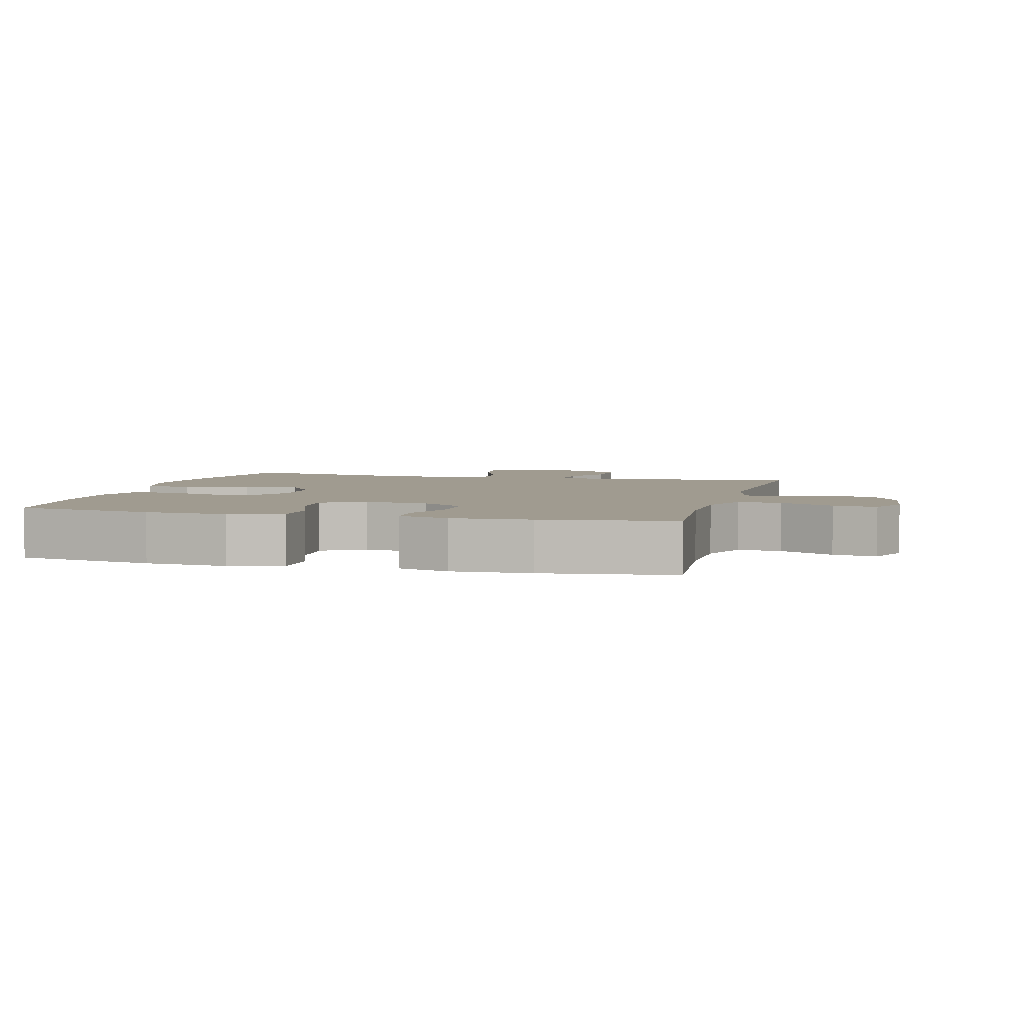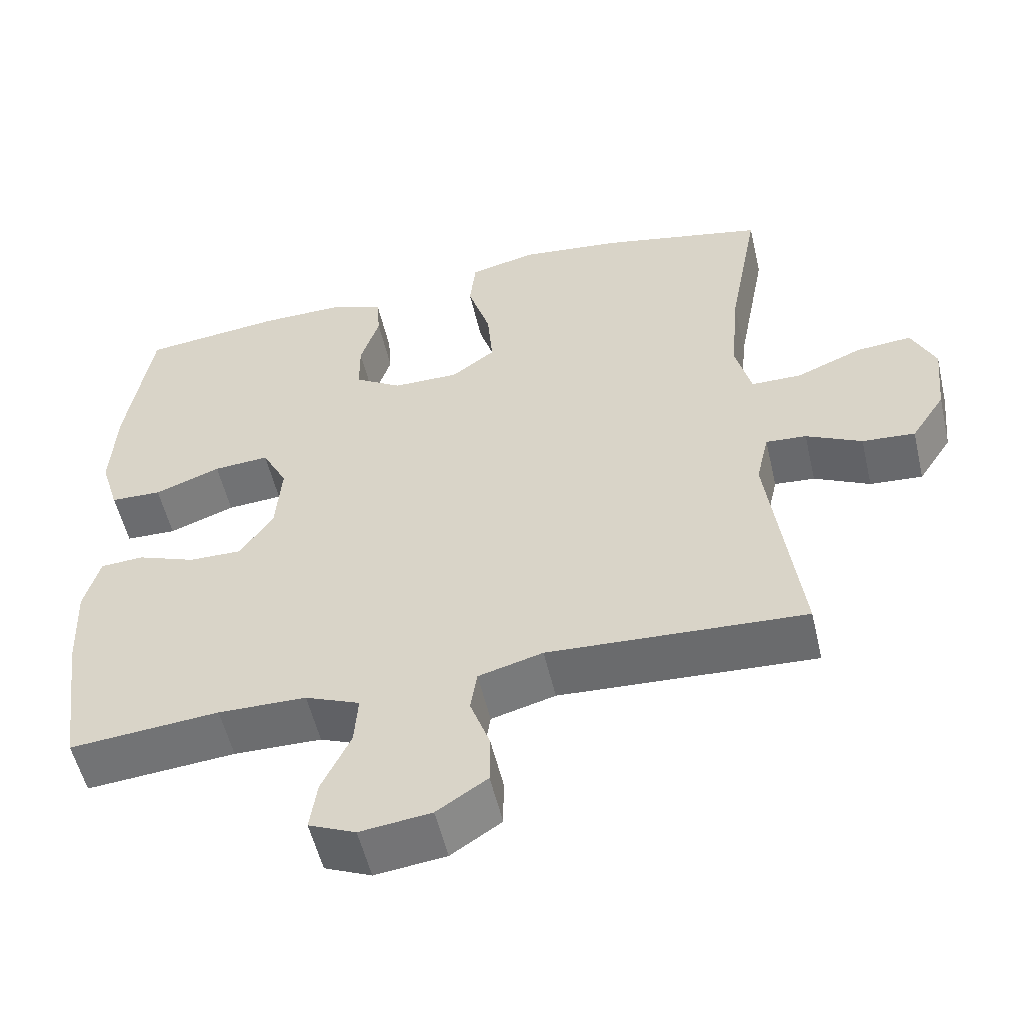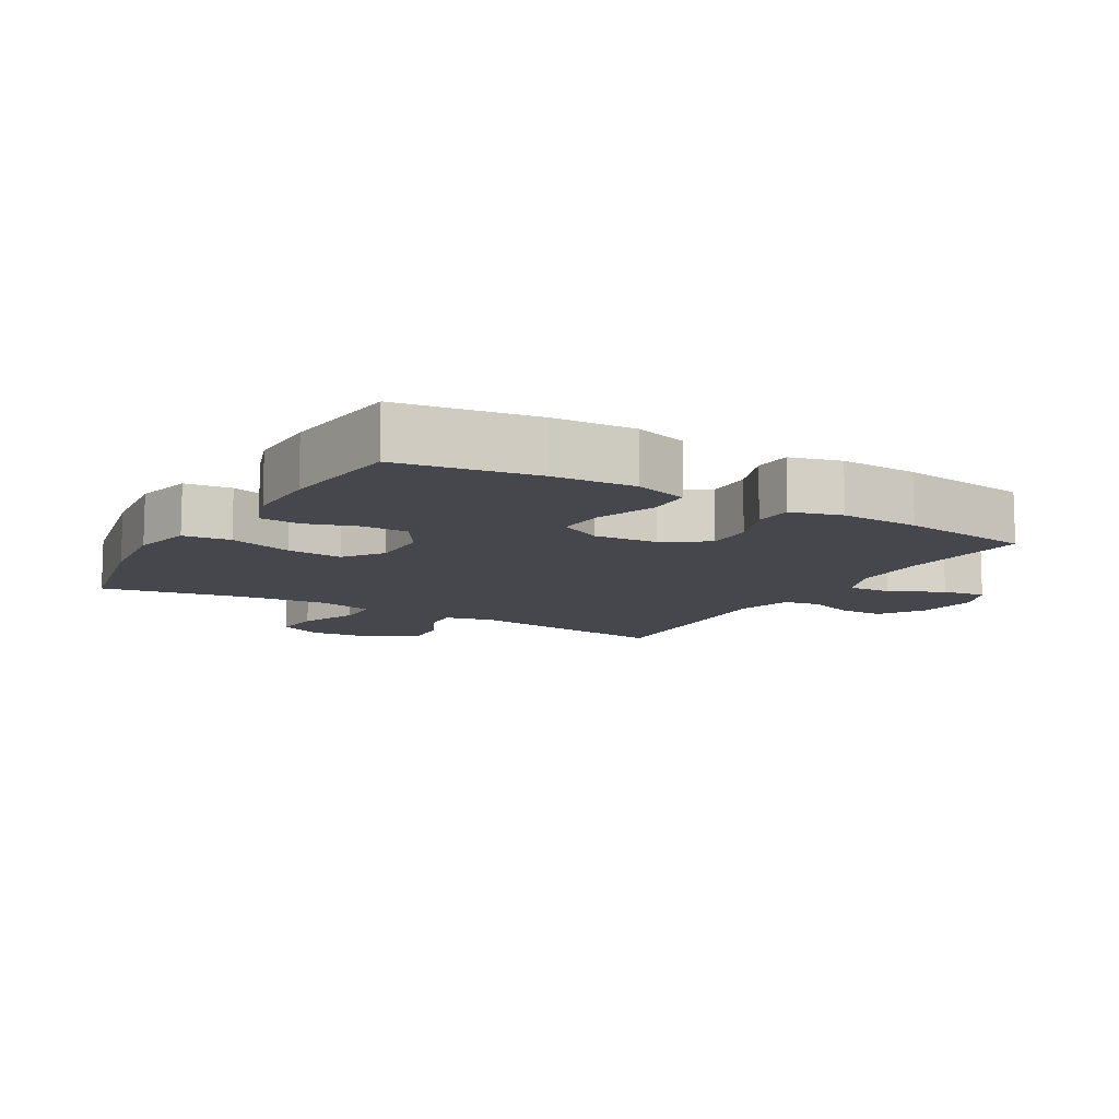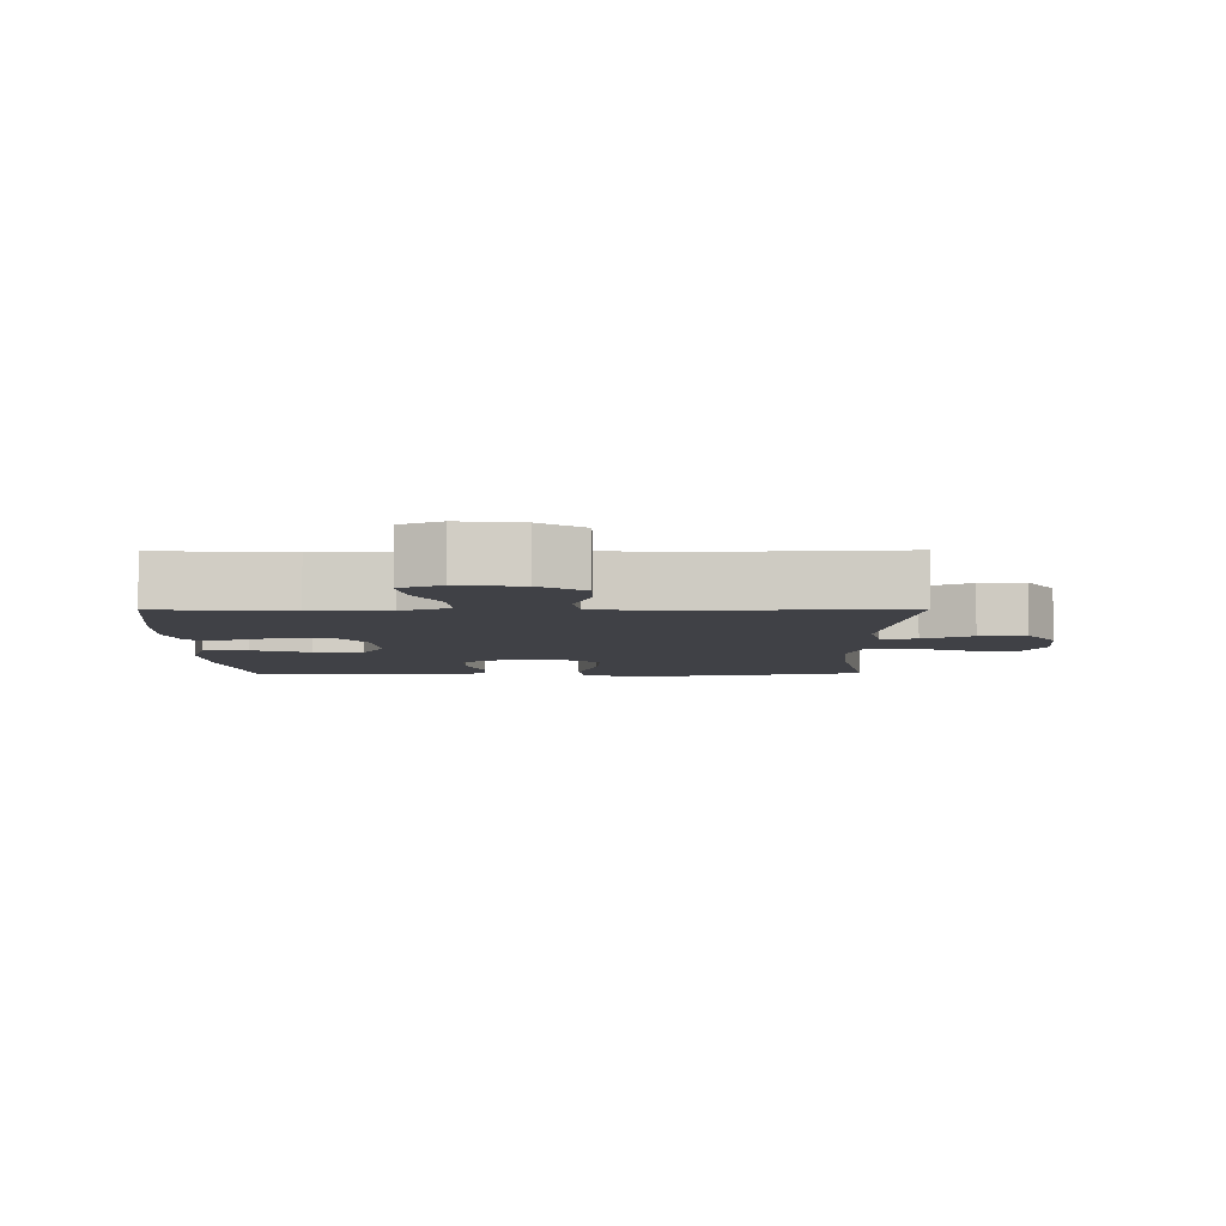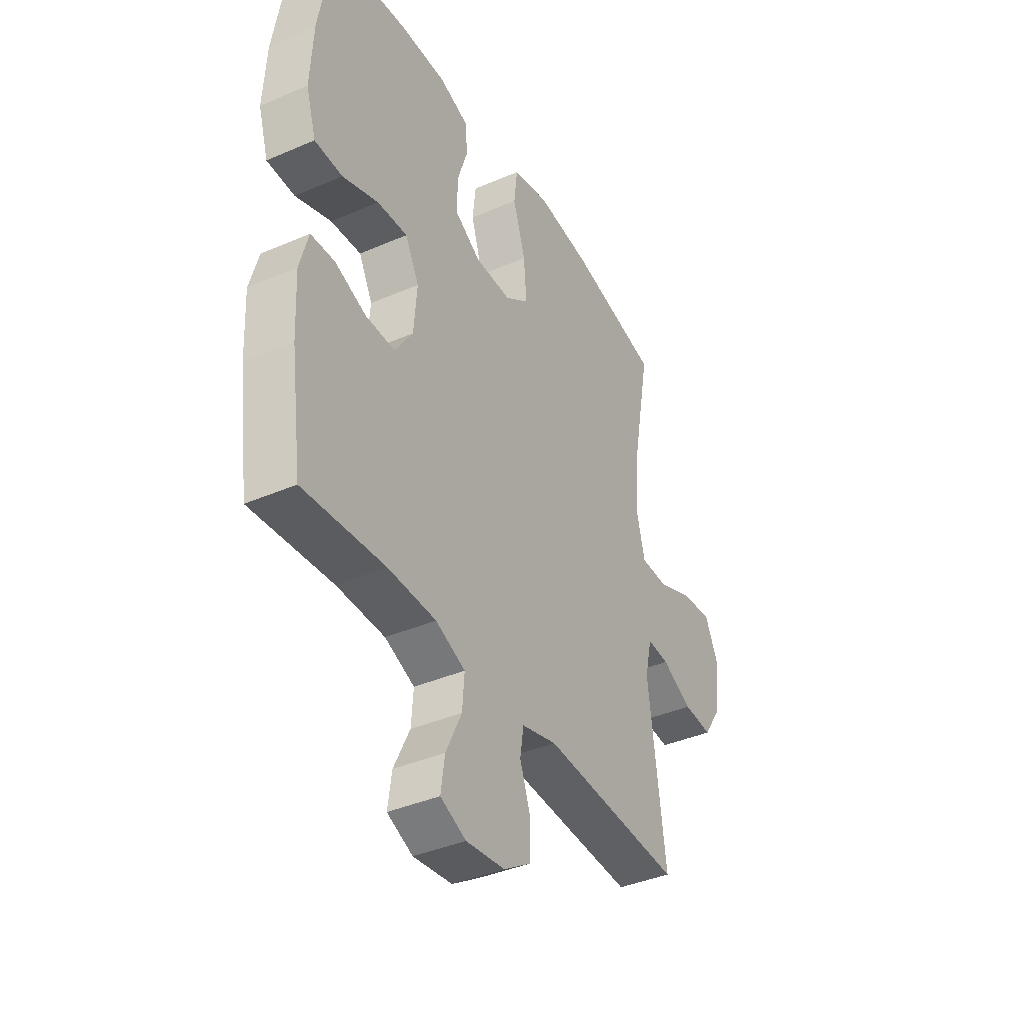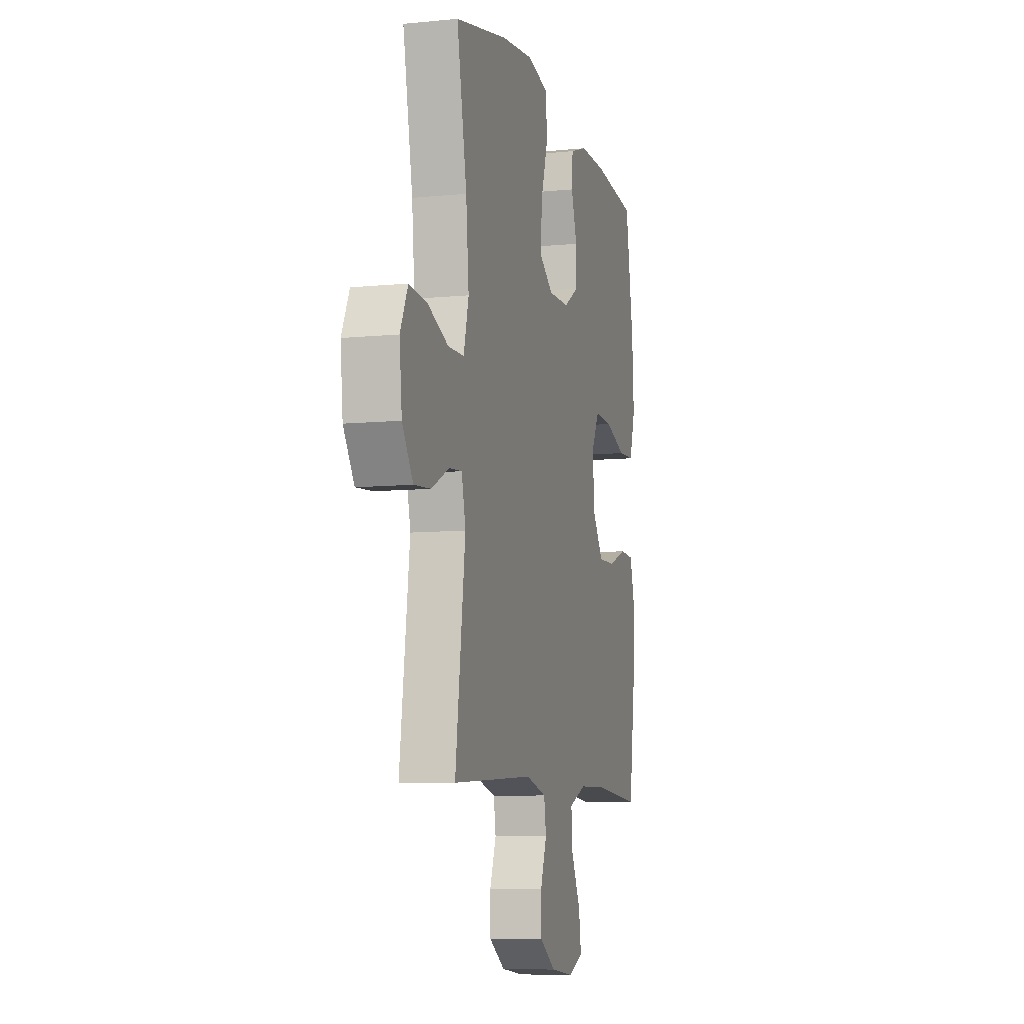
<metadata>
{"format":"obj","ext":"obj","renderer":"f3d","projection":"perspective","resolution":1024,"background":"white","views":[{"elev":4.2,"azim":104.8,"up":"+Y"},{"elev":-54.3,"azim":-166.9,"up":"+Z"},{"elev":-10.9,"azim":59.7,"up":"+Y"},{"elev":-6.0,"azim":-179.5,"up":"+Y"},{"elev":-39.2,"azim":118.4,"up":"+Z"},{"elev":-8.1,"azim":-74.5,"up":"+Z"}]}
</metadata>
<code>
o path1372_path1372.001
v 0.3362 0.0375 0.5538
v 0.2219 0.0375 0.5548
v 0.1472 0.0375 0.5289
v 0.1425 0.0375 0.4662
v 0.1685 0.0375 0.386
v 0.1682 0.0375 0.3143
v 0.1036 0.0375 0.2738
v 0.01271 0.0375 0.2731
v -0.04758 0.0375 0.3172
v -0.04046 0.0375 0.404
v -0.009342 0.0375 0.503
v -0.01774 0.0375 0.5766
v -0.1091 0.0375 0.5978
v -0.2465 0.0375 0.582
v -0.4748 0.0375 0.5325
v -0.4324 0.0375 0.3063
v -0.4202 0.0375 0.1718
v -0.4419 0.0375 0.08566
v -0.5111 0.0375 0.08487
v -0.6018 0.0375 0.122
v -0.678 0.0375 0.1285
v -0.7108 0.0375 0.05846
v -0.7004 0.0375 -0.04487
v -0.6539 0.0375 -0.1156
v -0.5814 0.0375 -0.11
v -0.505 0.0375 -0.07203
v -0.4492 0.0375 -0.06762
v -0.4319 0.0375 -0.1428
v -0.4748 0.0375 -0.4694
v -0.1218 0.0375 -0.4499
v -0.03325 0.0375 -0.4738
v -0.02416 0.0375 -0.5311
v -0.05107 0.0375 -0.606
v -0.05092 0.0375 -0.6759
v 0.01854 0.0375 -0.7212
v 0.1163 0.0375 -0.733
v 0.1807 0.0375 -0.7049
v 0.1709 0.0375 -0.6368
v 0.1309 0.0375 -0.5533
v 0.1257 0.0375 -0.4848
v 0.2006 0.0375 -0.454
v 0.3216 0.0375 -0.4516
v 0.5269 0.0375 -0.4694
v 0.5548 0.0375 -0.2643
v 0.5603 0.0375 -0.1418
v 0.5386 0.0375 -0.06243
v 0.4787 0.0375 -0.05921
v 0.3992 0.0375 -0.08925
v 0.3257 0.0375 -0.09064
v 0.2803 0.0375 -0.02195
v 0.2722 0.0375 0.07624
v 0.3069 0.0375 0.1429
v 0.3833 0.0375 0.1378
v 0.4738 0.0375 0.1044
v 0.5441 0.0375 0.1068
v 0.5693 0.0375 0.1896
v 0.5618 0.0375 0.3177
v 0.5269 0.0375 0.5325
v 0.3362 -0.0375 0.5538
v 0.2219 -0.0375 0.5548
v 0.1472 -0.0375 0.5289
v 0.1425 -0.0375 0.4662
v 0.1685 -0.0375 0.386
v 0.1682 -0.0375 0.3143
v 0.1036 -0.0375 0.2738
v 0.01271 -0.0375 0.2731
v -0.04758 -0.0375 0.3172
v -0.04046 -0.0375 0.404
v -0.009342 -0.0375 0.503
v -0.01774 -0.0375 0.5766
v -0.1091 -0.0375 0.5978
v -0.2465 -0.0375 0.582
v -0.4748 -0.0375 0.5325
v -0.4324 -0.0375 0.3063
v -0.4202 -0.0375 0.1718
v -0.4419 -0.0375 0.08566
v -0.5111 -0.0375 0.08487
v -0.6018 -0.0375 0.122
v -0.678 -0.0375 0.1285
v -0.7108 -0.0375 0.05846
v -0.7004 -0.0375 -0.04487
v -0.6539 -0.0375 -0.1156
v -0.5814 -0.0375 -0.11
v -0.505 -0.0375 -0.07203
v -0.4492 -0.0375 -0.06762
v -0.4319 -0.0375 -0.1428
v -0.4748 -0.0375 -0.4694
v -0.1218 -0.0375 -0.4499
v -0.03325 -0.0375 -0.4738
v -0.02416 -0.0375 -0.5311
v -0.05107 -0.0375 -0.606
v -0.05092 -0.0375 -0.6759
v 0.01854 -0.0375 -0.7212
v 0.1163 -0.0375 -0.733
v 0.1807 -0.0375 -0.7049
v 0.1709 -0.0375 -0.6368
v 0.1309 -0.0375 -0.5533
v 0.1257 -0.0375 -0.4848
v 0.2006 -0.0375 -0.454
v 0.3216 -0.0375 -0.4516
v 0.5269 -0.0375 -0.4694
v 0.5548 -0.0375 -0.2643
v 0.5603 -0.0375 -0.1418
v 0.5386 -0.0375 -0.06243
v 0.4787 -0.0375 -0.05921
v 0.3992 -0.0375 -0.08925
v 0.3257 -0.0375 -0.09064
v 0.2803 -0.0375 -0.02195
v 0.2722 -0.0375 0.07624
v 0.3069 -0.0375 0.1429
v 0.3833 -0.0375 0.1378
v 0.4738 -0.0375 0.1044
v 0.5441 -0.0375 0.1068
v 0.5693 -0.0375 0.1896
v 0.5618 -0.0375 0.3177
v 0.5269 -0.0375 0.5325
v 0.5441 0.0375 0.1068
v 0.5441 0.0375 0.1068
v 0.5693 0.0375 0.1896
v 0.5618 0.0375 0.3177
v 0.5548 0.0375 -0.2643
v 0.5603 0.0375 -0.1418
v 0.5386 0.0375 -0.06243
v 0.5386 0.0375 -0.06243
v 0.4738 0.0375 0.1044
v 0.5269 0.0375 -0.4694
v 0.5269 0.0375 -0.4694
v 0.4787 0.0375 -0.05921
v 0.5269 0.0375 0.5325
v 0.5269 0.0375 0.5325
v 0.3992 0.0375 -0.08925
v 0.3833 0.0375 0.1378
v 0.3362 0.0375 0.5538
v 0.3216 0.0375 -0.4516
v 0.3257 0.0375 -0.09064
v 0.3069 0.0375 0.1429
v 0.3069 0.0375 0.1429
v 0.2219 0.0375 0.5548
v 0.2803 0.0375 -0.02195
v 0.2006 0.0375 -0.454
v 0.2722 0.0375 0.07624
v 0.1472 0.0375 0.5289
v 0.1472 0.0375 0.5289
v 0.1257 0.0375 -0.4848
v 0.1257 0.0375 -0.4848
v 0.1685 0.0375 0.386
v 0.1682 0.0375 0.3143
v 0.1163 0.0375 -0.733
v 0.1807 0.0375 -0.7049
v 0.1807 0.0375 -0.7049
v 0.1709 0.0375 -0.6368
v 0.1309 0.0375 -0.5533
v 0.1425 0.0375 0.4662
v 0.1036 0.0375 0.2738
v 0.01854 0.0375 -0.7212
v 0.01271 0.0375 0.2731
v -0.05092 0.0375 -0.6759
v -0.04758 0.0375 0.3172
v -0.04046 0.0375 0.404
v -0.009342 0.0375 0.503
v -0.01774 0.0375 0.5766
v -0.01774 0.0375 0.5766
v -0.1091 0.0375 0.5978
v -0.05107 0.0375 -0.606
v -0.02416 0.0375 -0.5311
v -0.03325 0.0375 -0.4738
v -0.03325 0.0375 -0.4738
v -0.1218 0.0375 -0.4499
v -0.2465 0.0375 0.582
v -0.4748 0.0375 -0.4694
v -0.4748 0.0375 -0.4694
v -0.4202 0.0375 0.1718
v -0.4419 0.0375 0.08566
v -0.4419 0.0375 0.08566
v -0.4324 0.0375 0.3063
v -0.4492 0.0375 -0.06762
v -0.4492 0.0375 -0.06762
v -0.4319 0.0375 -0.1428
v -0.5111 0.0375 0.08487
v -0.4748 0.0375 0.5325
v -0.4748 0.0375 0.5325
v -0.505 0.0375 -0.07203
v -0.5814 0.0375 -0.11
v -0.6018 0.0375 0.122
v -0.6539 0.0375 -0.1156
v -0.6539 0.0375 -0.1156
v -0.678 0.0375 0.1285
v -0.678 0.0375 0.1285
v -0.7004 0.0375 -0.04487
v -0.7108 0.0375 0.05846
v 0.5441 -0.0375 0.1068
v 0.5441 -0.0375 0.1068
v 0.5693 -0.0375 0.1896
v 0.5618 -0.0375 0.3177
v 0.5548 -0.0375 -0.2643
v 0.5603 -0.0375 -0.1418
v 0.5386 -0.0375 -0.06243
v 0.5386 -0.0375 -0.06243
v 0.4738 -0.0375 0.1044
v 0.5269 -0.0375 -0.4694
v 0.5269 -0.0375 -0.4694
v 0.4787 -0.0375 -0.05921
v 0.5269 -0.0375 0.5325
v 0.5269 -0.0375 0.5325
v 0.3992 -0.0375 -0.08925
v 0.3833 -0.0375 0.1378
v 0.3362 -0.0375 0.5538
v 0.3216 -0.0375 -0.4516
v 0.3257 -0.0375 -0.09064
v 0.3069 -0.0375 0.1429
v 0.3069 -0.0375 0.1429
v 0.2219 -0.0375 0.5548
v 0.2803 -0.0375 -0.02195
v 0.2006 -0.0375 -0.454
v 0.2722 -0.0375 0.07624
v 0.1472 -0.0375 0.5289
v 0.1472 -0.0375 0.5289
v 0.1257 -0.0375 -0.4848
v 0.1257 -0.0375 -0.4848
v 0.1685 -0.0375 0.386
v 0.1682 -0.0375 0.3143
v 0.1163 -0.0375 -0.733
v 0.1807 -0.0375 -0.7049
v 0.1807 -0.0375 -0.7049
v 0.1709 -0.0375 -0.6368
v 0.1309 -0.0375 -0.5533
v 0.1425 -0.0375 0.4662
v 0.1036 -0.0375 0.2738
v 0.01854 -0.0375 -0.7212
v 0.01271 -0.0375 0.2731
v -0.05092 -0.0375 -0.6759
v -0.04758 -0.0375 0.3172
v -0.04046 -0.0375 0.404
v -0.009342 -0.0375 0.503
v -0.01774 -0.0375 0.5766
v -0.01774 -0.0375 0.5766
v -0.1091 -0.0375 0.5978
v -0.05107 -0.0375 -0.606
v -0.02416 -0.0375 -0.5311
v -0.03325 -0.0375 -0.4738
v -0.03325 -0.0375 -0.4738
v -0.1218 -0.0375 -0.4499
v -0.2465 -0.0375 0.582
v -0.4748 -0.0375 -0.4694
v -0.4748 -0.0375 -0.4694
v -0.4202 -0.0375 0.1718
v -0.4419 -0.0375 0.08566
v -0.4419 -0.0375 0.08566
v -0.4324 -0.0375 0.3063
v -0.4492 -0.0375 -0.06762
v -0.4492 -0.0375 -0.06762
v -0.4319 -0.0375 -0.1428
v -0.5111 -0.0375 0.08487
v -0.4748 -0.0375 0.5325
v -0.4748 -0.0375 0.5325
v -0.505 -0.0375 -0.07203
v -0.5814 -0.0375 -0.11
v -0.6018 -0.0375 0.122
v -0.6539 -0.0375 -0.1156
v -0.6539 -0.0375 -0.1156
v -0.678 -0.0375 0.1285
v -0.678 -0.0375 0.1285
v -0.7004 -0.0375 -0.04487
v -0.7108 -0.0375 0.05846
f 213 214 209
f 214 213 240
f 243 249 233
f 193 199 191
f 234 237 233
f 257 256 253
f 202 196 197
f 240 218 214
f 249 246 232
f 218 239 226
f 194 220 221
f 258 263 253
f 207 220 194
f 233 249 232
f 195 208 200
f 232 246 230
f 264 263 258
f 210 228 215
f 212 220 207
f 194 206 193
f 257 253 263
f 242 252 244
f 229 226 238
f 229 238 231
f 194 221 206
f 254 249 243
f 261 264 258
f 221 228 210
f 215 230 213
f 213 242 240
f 239 218 240
f 228 230 215
f 226 229 225
f 253 250 247
f 230 252 213
f 230 246 247
f 250 253 256
f 205 196 202
f 225 222 223
f 213 252 242
f 193 206 199
f 205 209 208
f 209 214 208
f 230 247 250
f 250 252 230
f 238 226 239
f 237 243 233
f 229 222 225
f 206 221 210
f 203 207 194
f 196 205 195
f 195 205 208
f 216 227 212
f 235 237 234
f 220 212 227
f 259 257 263
f 118 56 114 192
f 56 57 115 114
f 44 45 103 102
f 45 124 198 103
f 54 55 113 112
f 127 44 102 201
f 46 47 105 104
f 57 130 204 115
f 47 48 106 105
f 53 54 112 111
f 58 1 59 116
f 42 43 101 100
f 48 49 107 106
f 137 53 111 211
f 1 2 60 59
f 49 50 108 107
f 41 42 100 99
f 51 52 110 109
f 50 51 109 108
f 2 143 217 60
f 145 41 99 219
f 5 6 64 63
f 36 150 224 94
f 37 38 96 95
f 38 39 97 96
f 4 5 63 62
f 3 4 62 61
f 6 7 65 64
f 39 40 98 97
f 35 36 94 93
f 7 8 66 65
f 34 35 93 92
f 8 9 67 66
f 10 11 69 68
f 11 162 236 69
f 12 13 71 70
f 33 34 92 91
f 32 33 91 90
f 167 32 90 241
f 30 31 89 88
f 9 10 68 67
f 13 14 72 71
f 171 30 88 245
f 17 174 248 75
f 16 17 75 74
f 177 28 86 251
f 18 19 77 76
f 181 16 74 255
f 14 15 73 72
f 26 27 85 84
f 28 29 87 86
f 25 26 84 83
f 19 20 78 77
f 186 25 83 260
f 20 188 262 78
f 23 24 82 81
f 22 23 81 80
f 21 22 80 79
f 139 135 140
f 140 166 139
f 169 159 175
f 119 117 125
f 160 159 163
f 183 179 182
f 128 123 122
f 166 140 144
f 175 158 172
f 144 152 165
f 120 147 146
f 184 179 189
f 133 120 146
f 159 158 175
f 121 126 134
f 158 156 172
f 190 184 189
f 136 141 154
f 138 133 146
f 120 119 132
f 183 189 179
f 168 170 178
f 155 164 152
f 155 157 164
f 120 132 147
f 180 169 175
f 187 184 190
f 147 136 154
f 141 139 156
f 139 166 168
f 165 166 144
f 154 141 156
f 152 151 155
f 179 173 176
f 156 139 178
f 156 173 172
f 176 182 179
f 131 128 122
f 151 149 148
f 139 168 178
f 119 125 132
f 131 134 135
f 135 134 140
f 156 176 173
f 176 156 178
f 164 165 152
f 163 159 169
f 155 151 148
f 132 136 147
f 129 120 133
f 122 121 131
f 121 134 131
f 142 138 153
f 161 160 163
f 146 153 138
f 185 189 183

</code>
